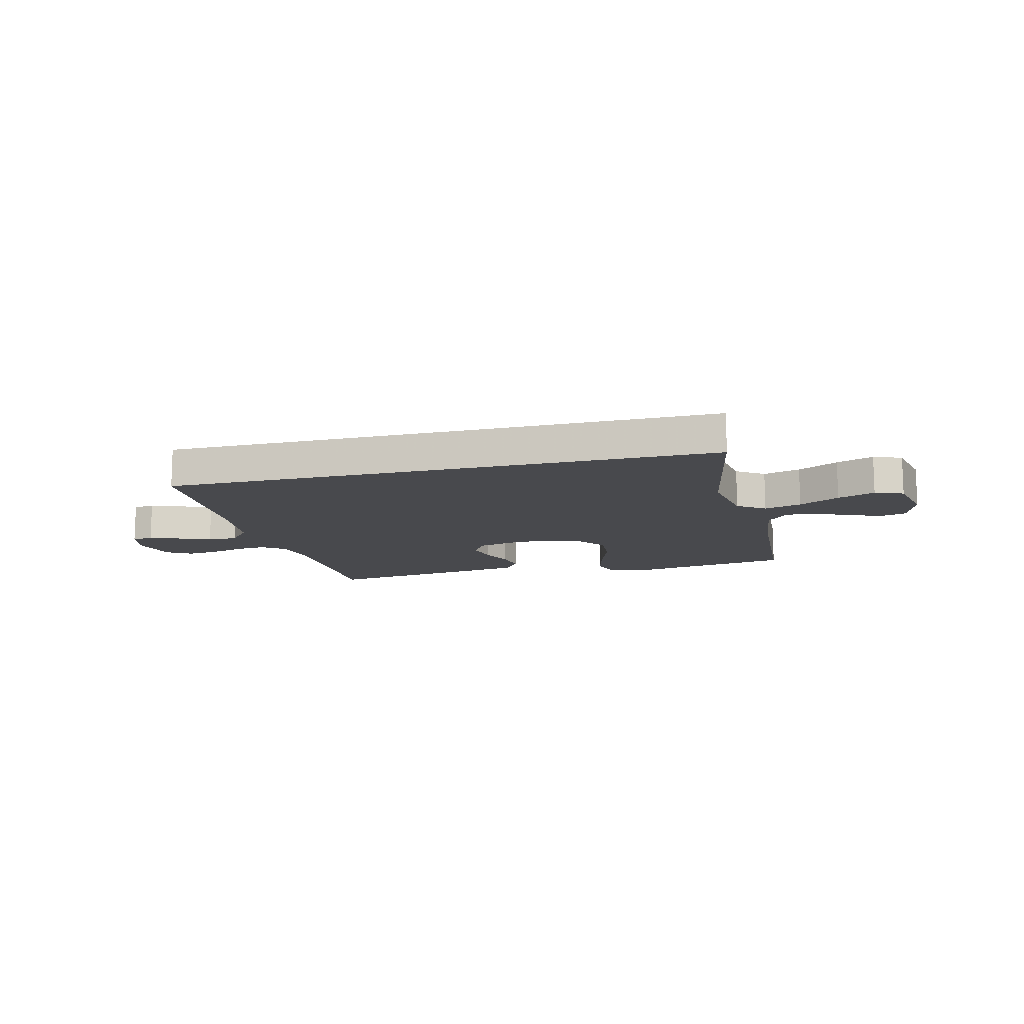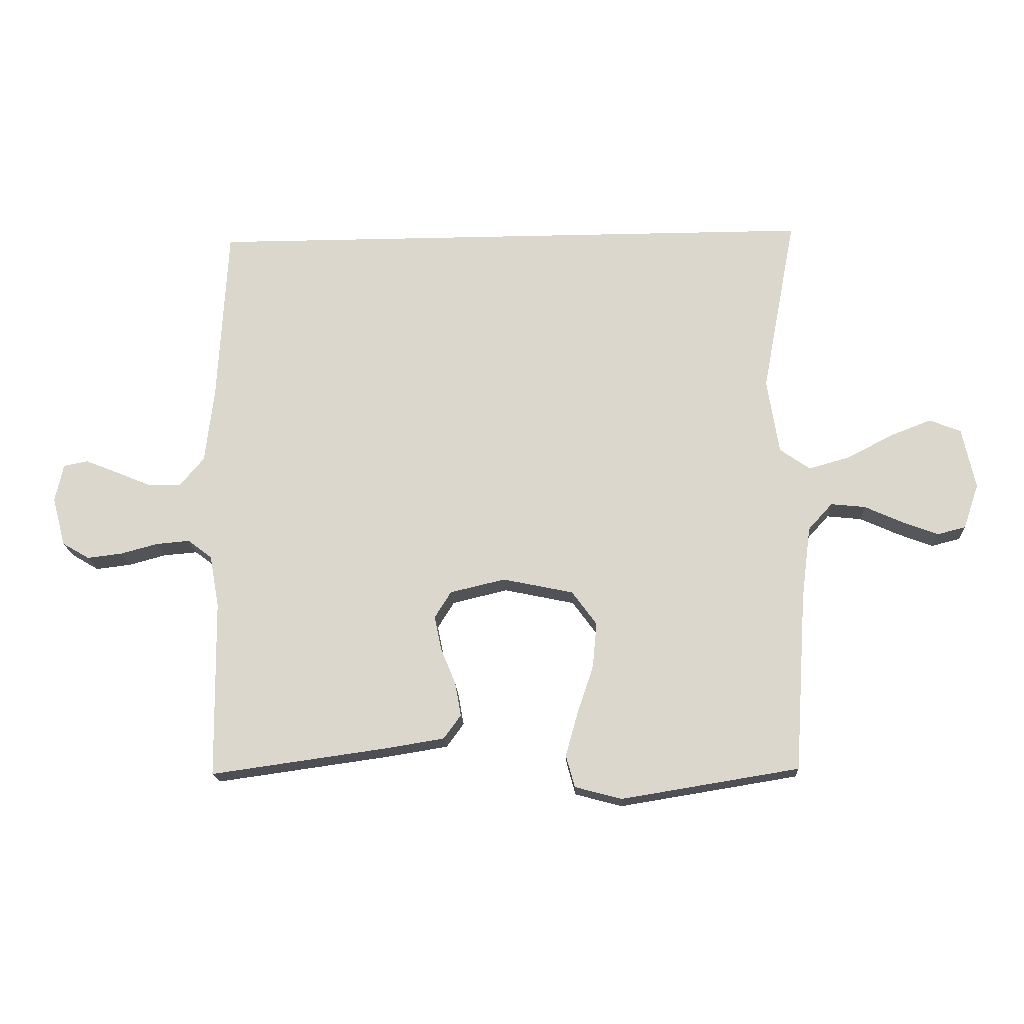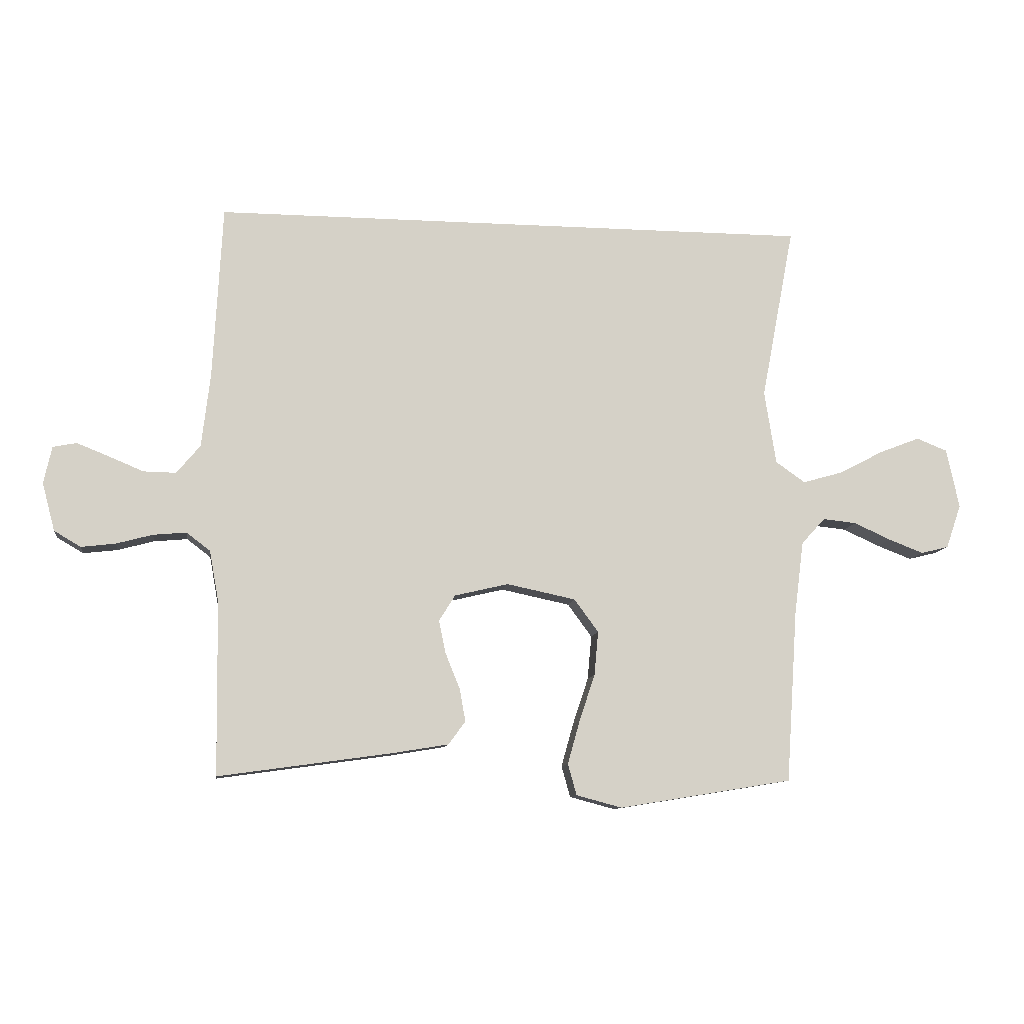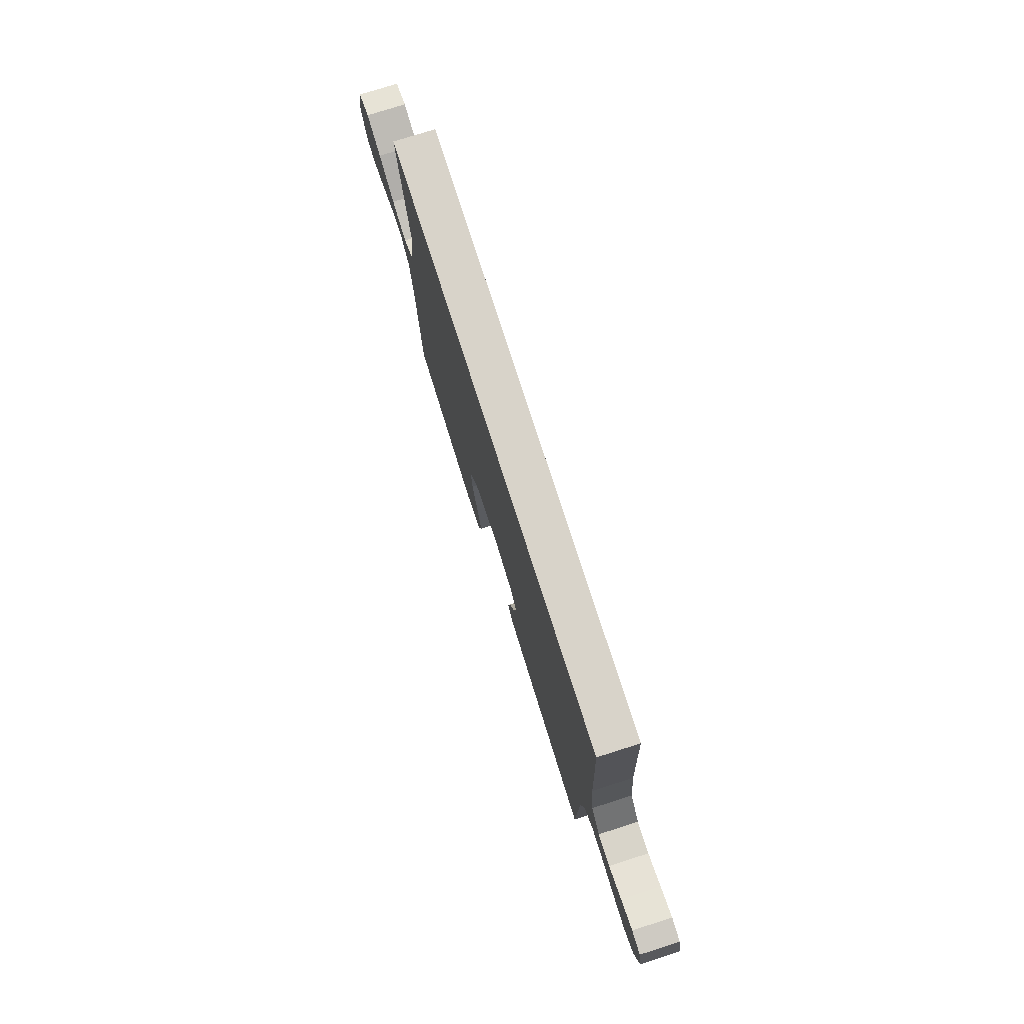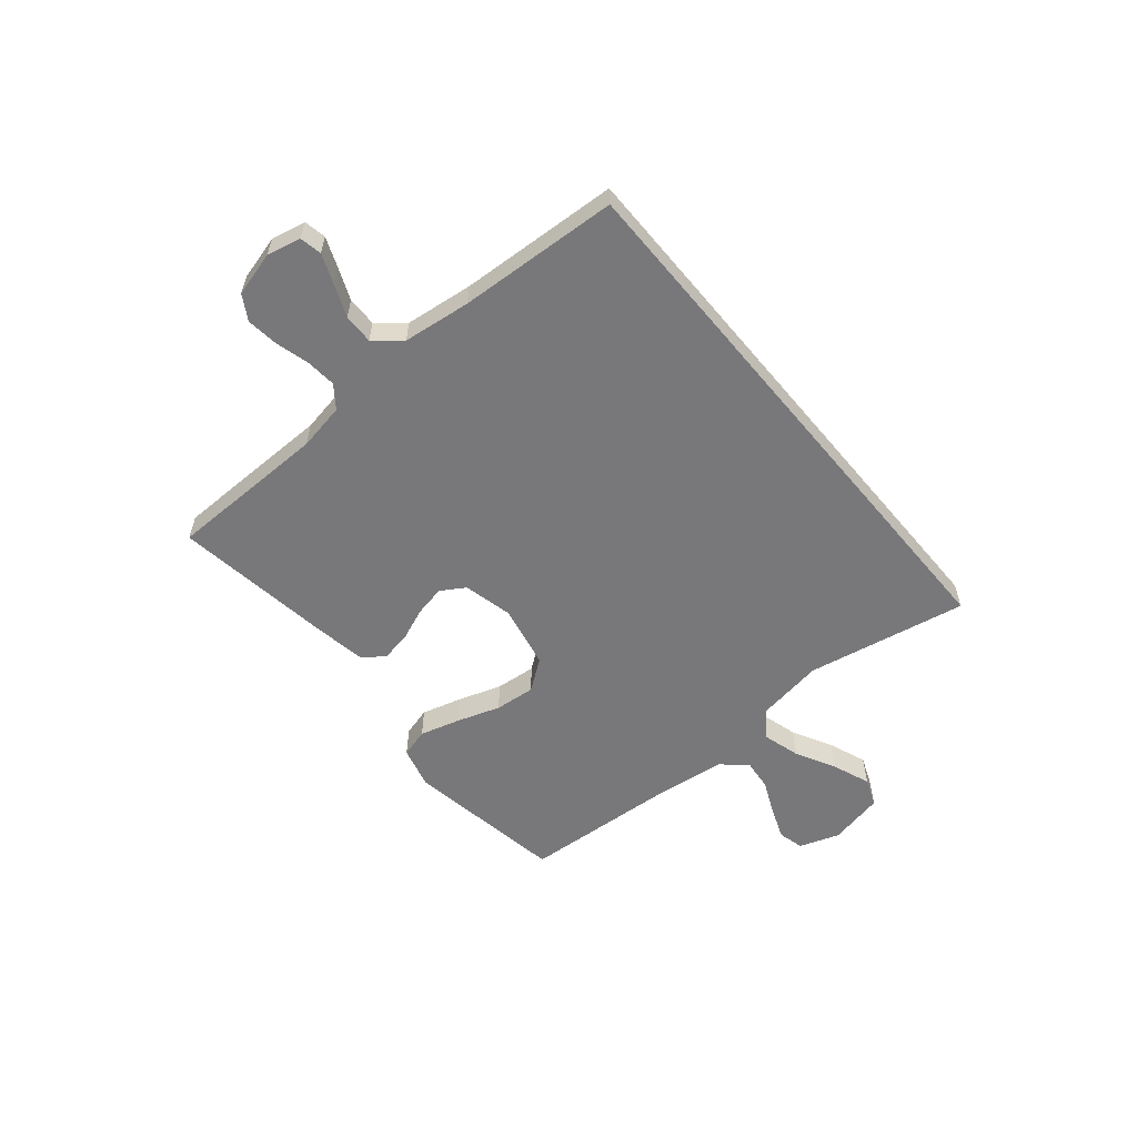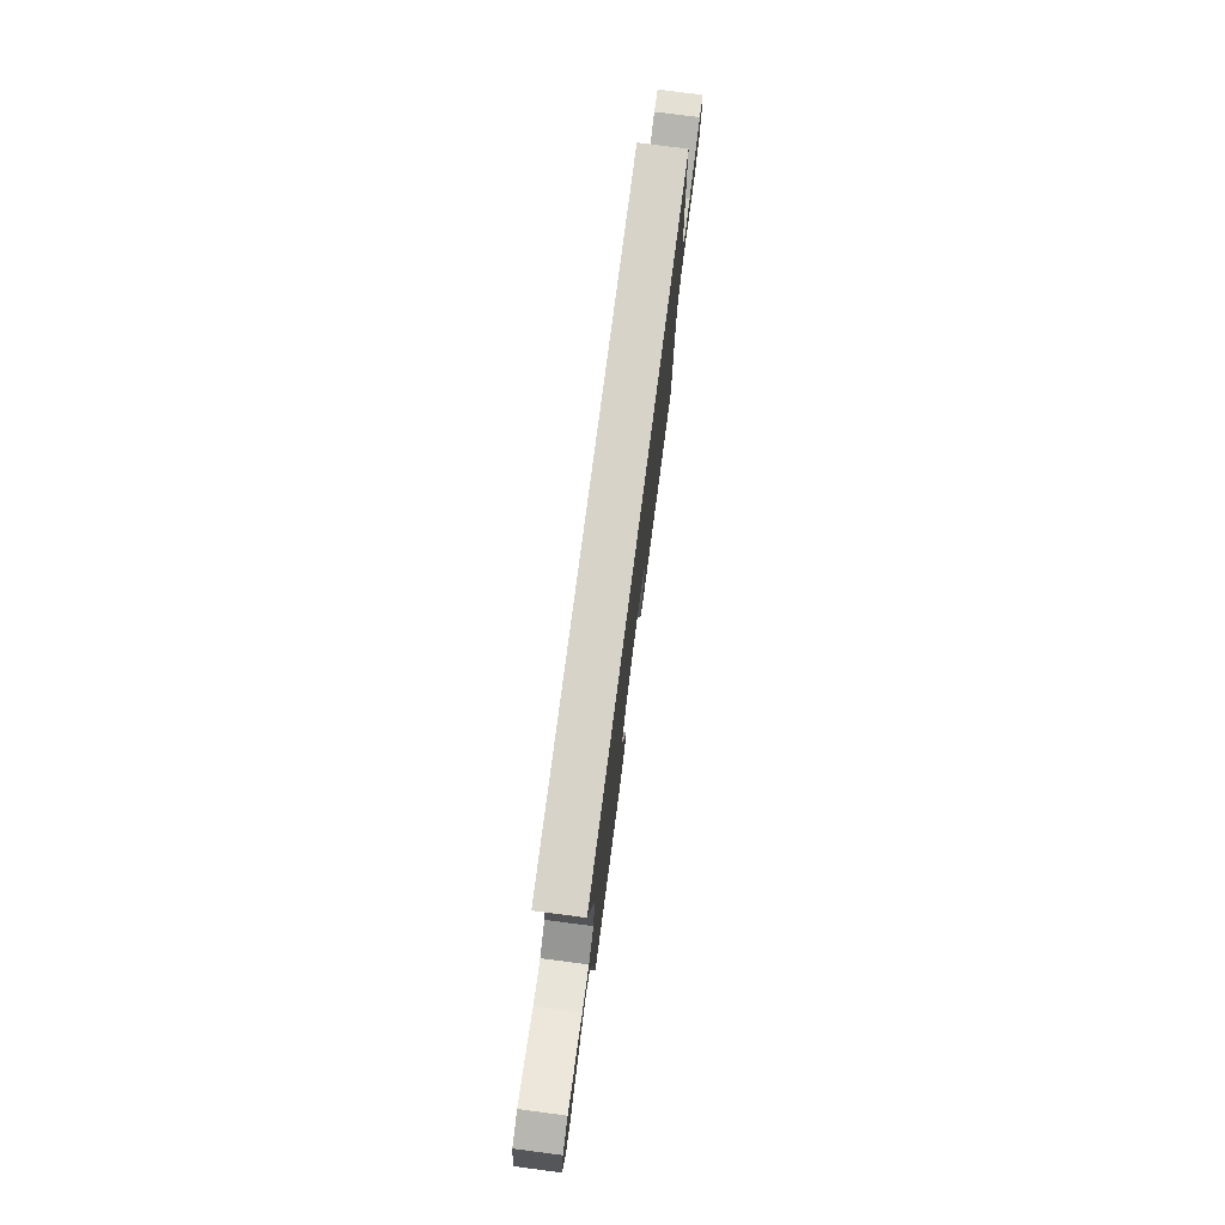
<metadata>
{"format":"obj","ext":"obj","renderer":"f3d","projection":"perspective","resolution":1024,"background":"white","views":[{"elev":-12.5,"azim":14.2,"up":"+Y"},{"elev":-17.9,"azim":2.7,"up":"+Z"},{"elev":-10.2,"azim":-7.8,"up":"+Z"},{"elev":75.9,"azim":-107.7,"up":"+Z"},{"elev":-57.5,"azim":-50.2,"up":"+Y"},{"elev":76.6,"azim":97.4,"up":"+Z"}]}
</metadata>
<code>
v -0.51 0.07 0.5
v 0.528 0.07 0.5
v 0.471 0.07 0.2
v 0.491 0.07 0.073
v 0.542 0.07 0.037
v 0.612 0.07 0.057
v 0.688 0.07 0.097
v 0.758 0.07 0.124
v 0.811 0.07 0.103
v 0.833 0.07 0
v 0.807 0.07 -0.076
v 0.759 0.07 -0.088
v 0.699 0.07 -0.065
v 0.635 0.07 -0.036
v 0.577 0.07 -0.03
v 0.536 0.07 -0.075
v 0.52 0.07 -0.2
v 0.5 0.07 -0.5
v 0.2 0.07 -0.549
v 0.121 0.07 -0.528
v 0.106 0.07 -0.474
v 0.127 0.07 -0.399
v 0.154 0.07 -0.318
v 0.161 0.07 -0.242
v 0.119 0.07 -0.185
v 0 0.07 -0.16
v -0.093 0.07 -0.182
v -0.121 0.07 -0.227
v -0.109 0.07 -0.284
v -0.084 0.07 -0.346
v -0.074 0.07 -0.402
v -0.103 0.07 -0.442
v -0.2 0.07 -0.458
v -0.5 0.07 -0.5
v -0.504 0.07 -0.2
v -0.52 0.07 -0.112
v -0.561 0.07 -0.081
v -0.618 0.07 -0.086
v -0.681 0.07 -0.103
v -0.74 0.07 -0.11
v -0.786 0.07 -0.083
v -0.808 0.07 0
v -0.794 0.07 0.064
v -0.753 0.07 0.072
v -0.698 0.07 0.05
v -0.638 0.07 0.025
v -0.582 0.07 0.024
v -0.541 0.07 0.073
v -0.526 0.07 0.2
v -0.51 0 0.5
v 0.528 0 0.5
v 0.471 0 0.2
v 0.491 0 0.073
v 0.542 0 0.037
v 0.612 0 0.057
v 0.688 0 0.097
v 0.758 0 0.124
v 0.811 0 0.103
v 0.833 0 0
v 0.807 0 -0.076
v 0.759 0 -0.088
v 0.699 0 -0.065
v 0.635 0 -0.036
v 0.577 0 -0.03
v 0.536 0 -0.075
v 0.52 0 -0.2
v 0.5 0 -0.5
v 0.2 0 -0.549
v 0.121 0 -0.528
v 0.106 0 -0.474
v 0.127 0 -0.399
v 0.154 0 -0.318
v 0.161 0 -0.242
v 0.119 0 -0.185
v 0 0 -0.16
v -0.093 0 -0.182
v -0.121 0 -0.227
v -0.109 0 -0.284
v -0.084 0 -0.346
v -0.074 0 -0.402
v -0.103 0 -0.442
v -0.2 0 -0.458
v -0.5 0 -0.5
v -0.504 0 -0.2
v -0.52 0 -0.112
v -0.561 0 -0.081
v -0.618 0 -0.086
v -0.681 0 -0.103
v -0.74 0 -0.11
v -0.786 0 -0.083
v -0.808 0 0
v -0.794 0 0.064
v -0.753 0 0.072
v -0.698 0 0.05
v -0.638 0 0.025
v -0.582 0 0.024
v -0.541 0 0.073
v -0.526 0 0.2
f 44 45 46
f 43 44 46
f 42 43 46
f 41 42 46
f 40 41 46
f 39 40 46
f 38 39 46
f 37 38 46 47
f 36 37 47 48
f 33 34 35
f 32 33 35
f 31 32 35
f 30 31 35
f 29 30 35
f 36 48 49
f 35 36 49
f 29 35 49
f 28 29 49
f 21 22 23
f 20 21 23
f 19 20 23
f 18 19 23
f 17 18 23
f 16 17 23 24
f 15 16 24 25
f 12 13 14
f 11 12 14
f 10 11 14
f 9 10 14
f 8 9 14
f 7 8 14
f 6 7 14
f 5 6 14 15
f 15 25 26
f 5 15 26
f 4 5 26
f 1 2 3
f 27 28 49 1
f 4 26 27
f 3 4 27
f 1 3 27
f 95 94 93
f 95 93 92
f 95 92 91
f 95 91 90
f 95 90 89
f 95 89 88
f 95 88 87
f 96 95 87 86
f 97 96 86 85
f 84 83 82
f 84 82 81
f 84 81 80
f 84 80 79
f 84 79 78
f 98 97 85
f 98 85 84
f 98 84 78
f 98 78 77
f 72 71 70
f 72 70 69
f 72 69 68
f 72 68 67
f 72 67 66
f 73 72 66 65
f 74 73 65 64
f 63 62 61
f 63 61 60
f 63 60 59
f 63 59 58
f 63 58 57
f 63 57 56
f 63 56 55
f 64 63 55 54
f 75 74 64
f 75 64 54
f 75 54 53
f 52 51 50
f 50 98 77 76
f 76 75 53
f 76 53 52
f 76 52 50
f 1 50 51 2
f 2 51 52 3
f 3 52 53 4
f 4 53 54 5
f 5 54 55 6
f 6 55 56 7
f 7 56 57 8
f 8 57 58 9
f 9 58 59 10
f 10 59 60 11
f 11 60 61 12
f 12 61 62 13
f 13 62 63 14
f 14 63 64 15
f 15 64 65 16
f 16 65 66 17
f 17 66 67 18
f 18 67 68 19
f 19 68 69 20
f 20 69 70 21
f 21 70 71 22
f 22 71 72 23
f 23 72 73 24
f 24 73 74 25
f 25 74 75 26
f 26 75 76 27
f 27 76 77 28
f 28 77 78 29
f 29 78 79 30
f 30 79 80 31
f 31 80 81 32
f 32 81 82 33
f 33 82 83 34
f 34 83 84 35
f 35 84 85 36
f 36 85 86 37
f 37 86 87 38
f 38 87 88 39
f 39 88 89 40
f 40 89 90 41
f 41 90 91 42
f 42 91 92 43
f 43 92 93 44
f 44 93 94 45
f 45 94 95 46
f 46 95 96 47
f 47 96 97 48
f 48 97 98 49
f 49 98 50 1

</code>
